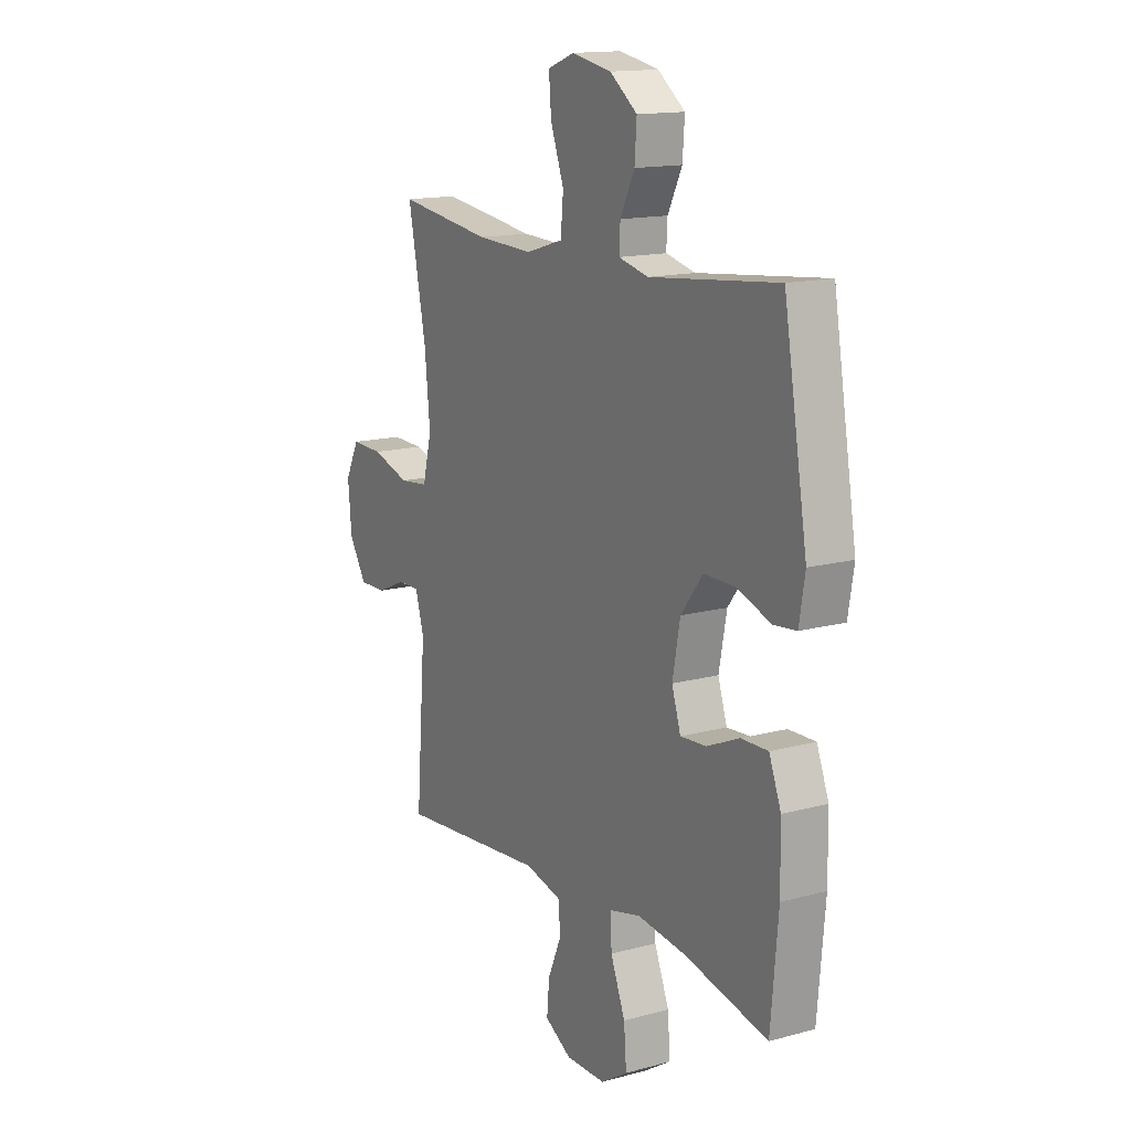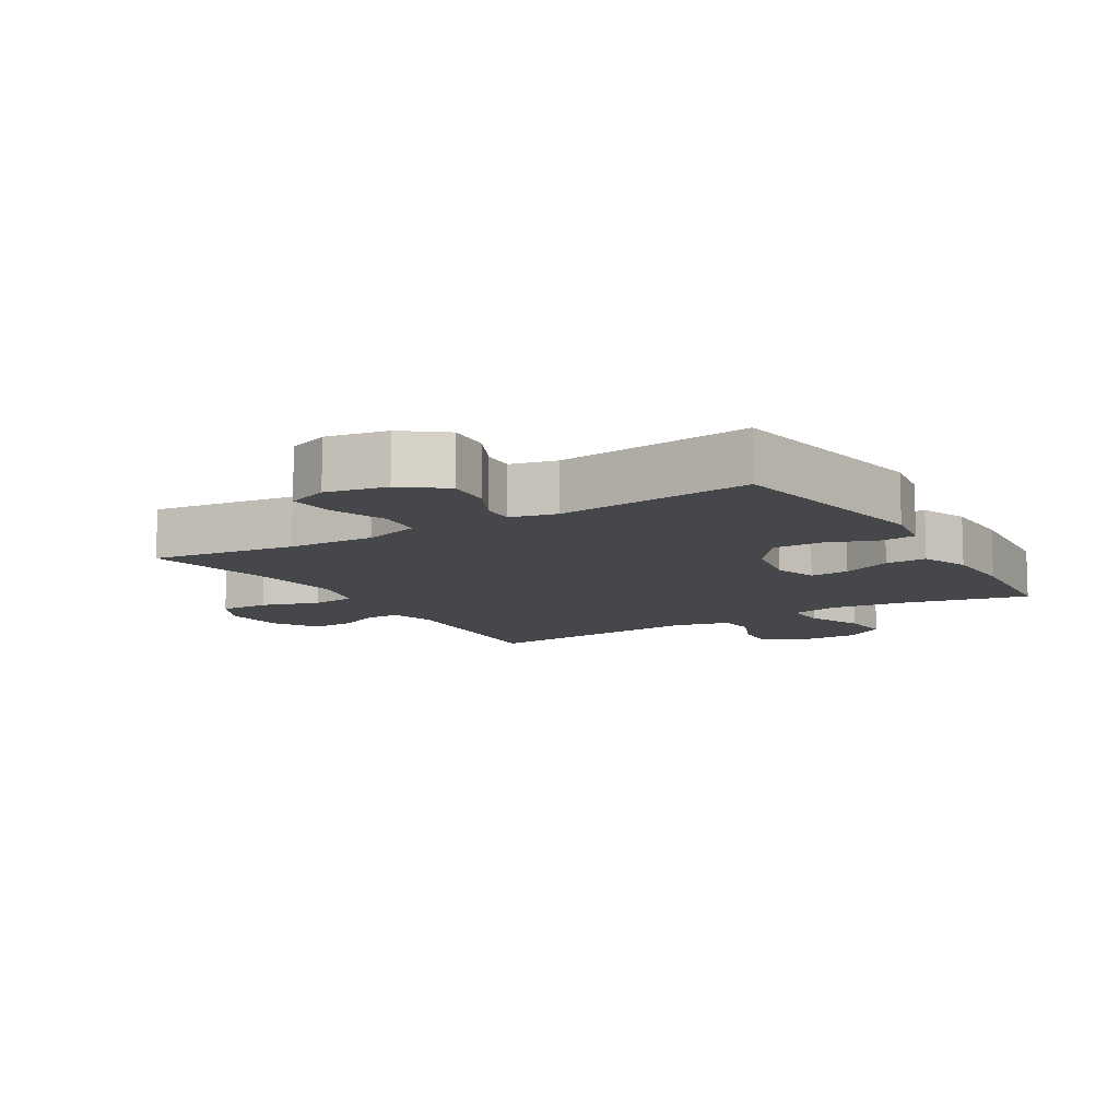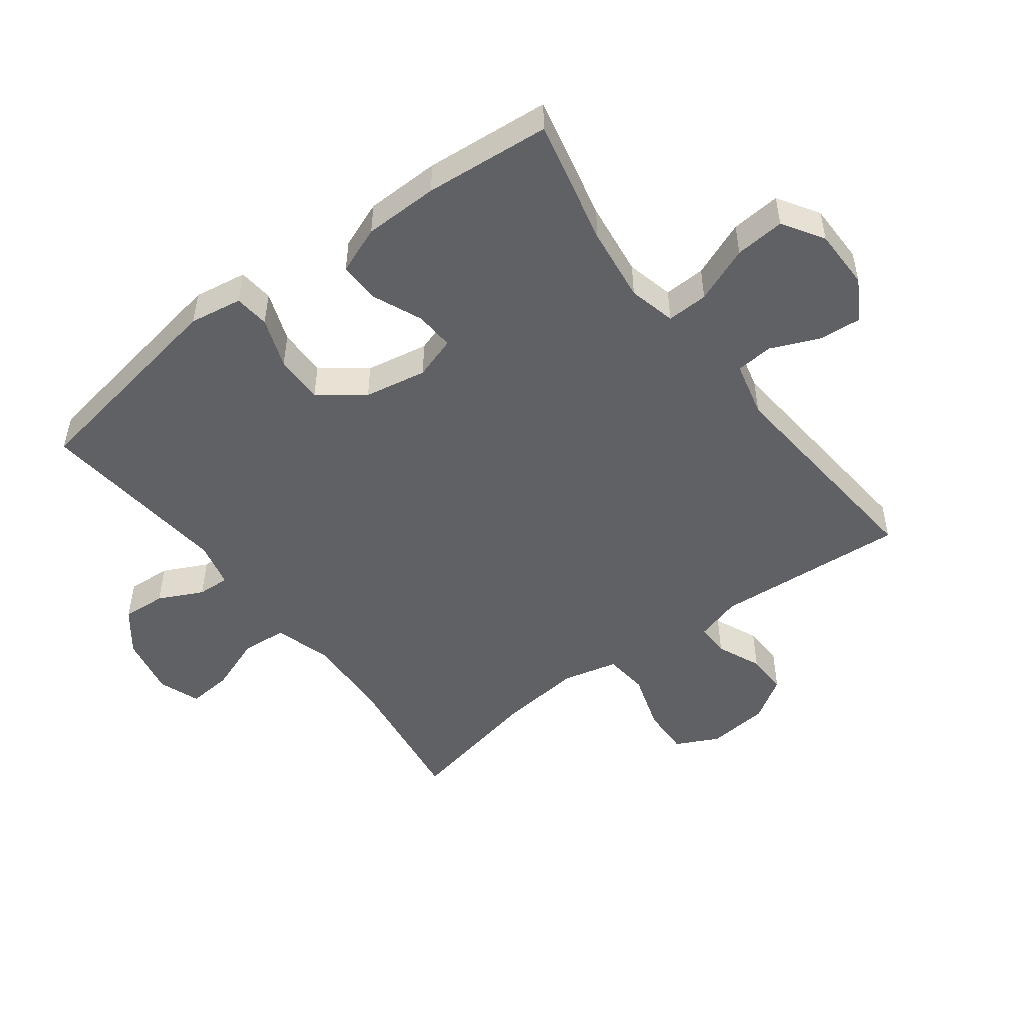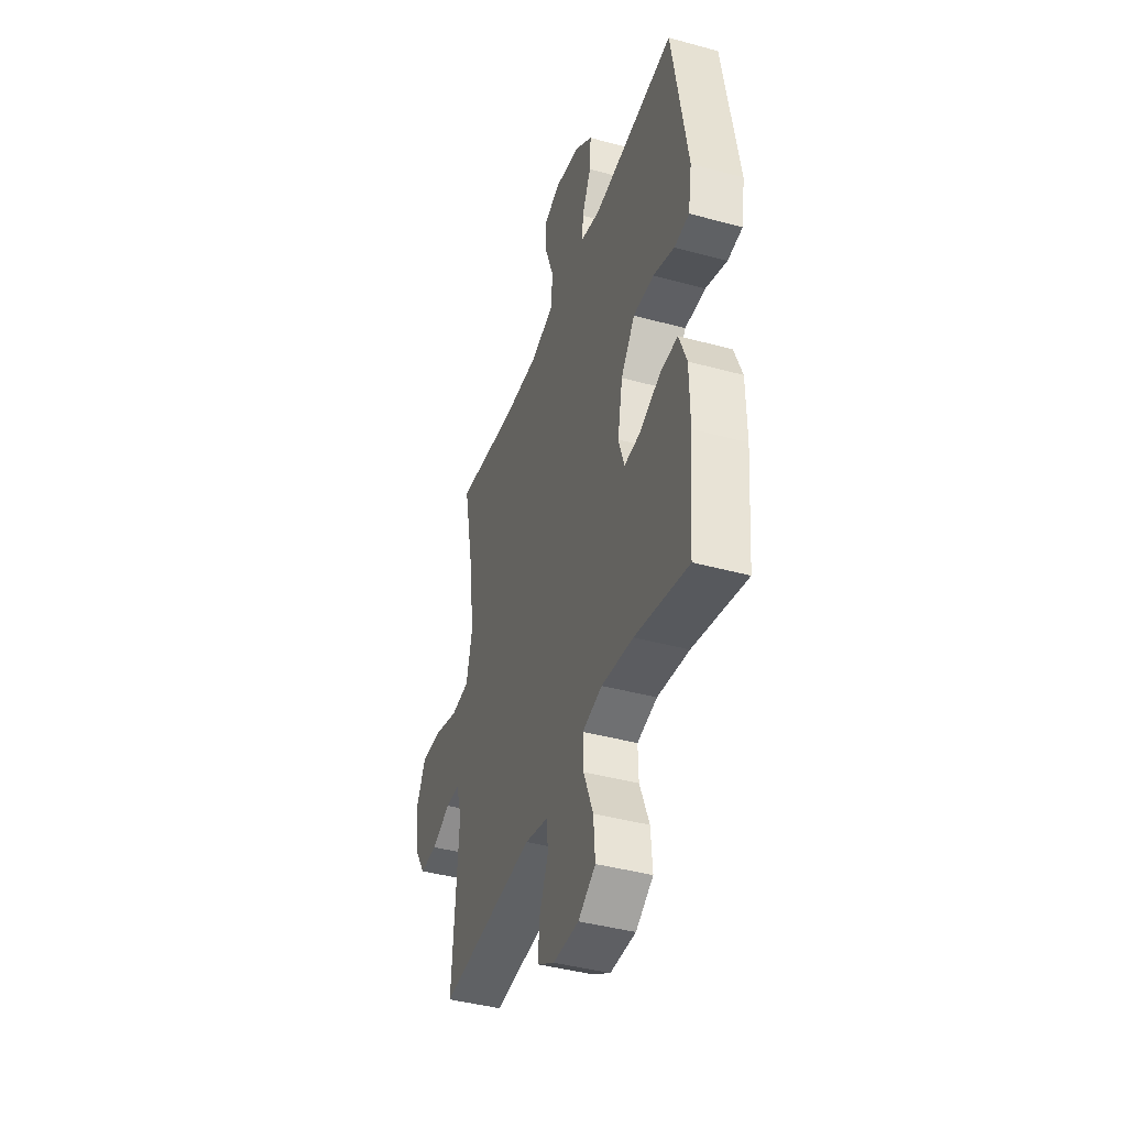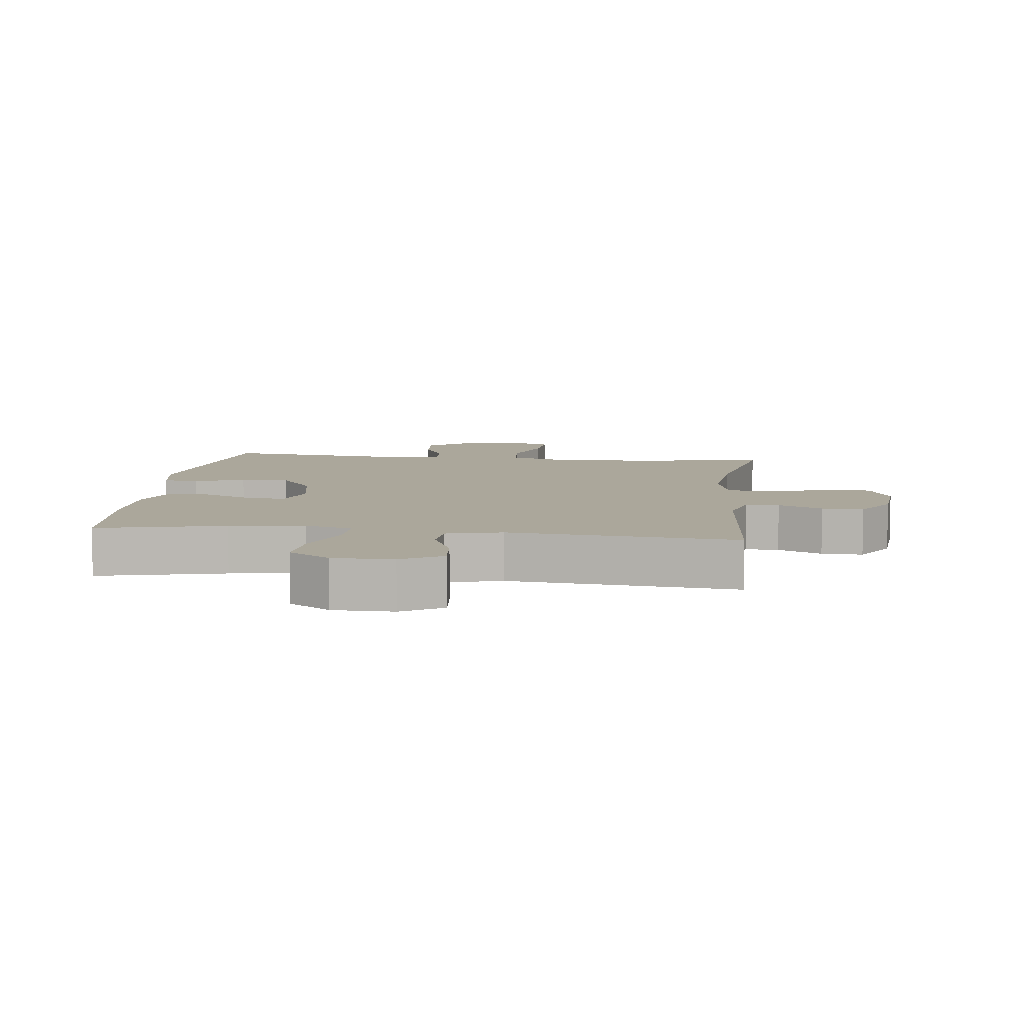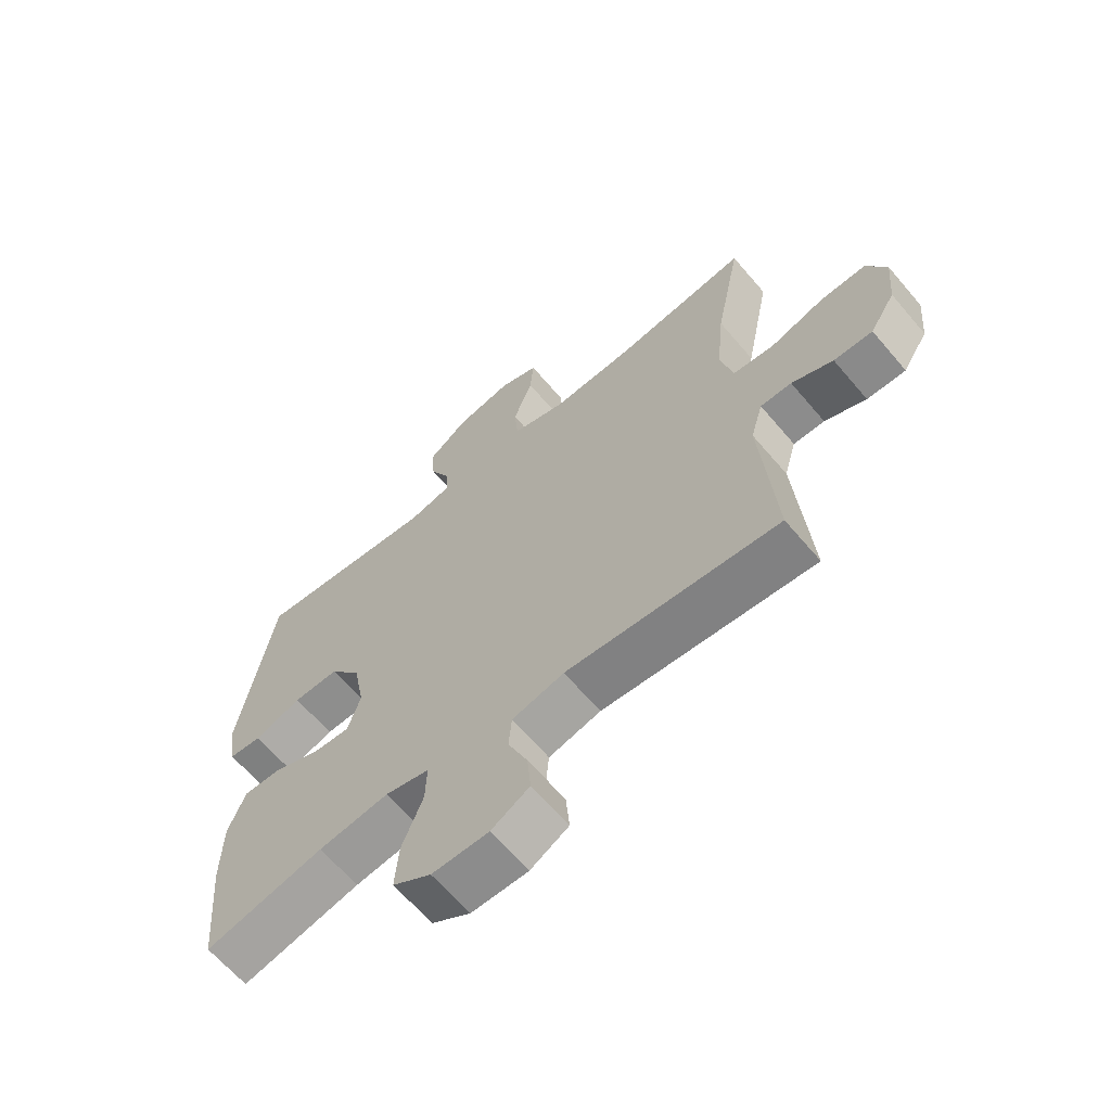
<metadata>
{"format":"obj","ext":"obj","renderer":"f3d","projection":"perspective","resolution":1024,"background":"white","views":[{"elev":14.7,"azim":59.6,"up":"+Z"},{"elev":-10.6,"azim":31.2,"up":"+Y"},{"elev":-50.3,"azim":127.1,"up":"+Y"},{"elev":-41.6,"azim":71.7,"up":"+Z"},{"elev":8.2,"azim":-173.1,"up":"+Y"},{"elev":-64.3,"azim":-139.7,"up":"+Z"}]}
</metadata>
<code>
o path1584
v 0.5422 0.0375 -0.2999
v 0.5405 0.0375 -0.1801
v 0.5111 0.0375 -0.1043
v 0.4453 0.0375 -0.1056
v 0.3657 0.0375 -0.1399
v 0.3027 0.0375 -0.144
v 0.2807 0.0375 -0.07541
v 0.2996 0.0375 0.02484
v 0.353 0.0375 0.09491
v 0.4314 0.0375 0.09389
v 0.5118 0.0375 0.06444
v 0.5681 0.0375 0.07016
v 0.5821 0.0375 0.155
v 0.5242 0.0375 0.4999
v 0.2112 0.0375 0.4672
v 0.1383 0.0375 0.4848
v 0.1409 0.0375 0.5361
v 0.1758 0.0375 0.6071
v 0.1807 0.0375 0.6775
v 0.1141 0.0375 0.7286
v 0.01693 0.0375 0.7477
v -0.04891 0.0375 0.7232
v -0.04303 0.0375 0.6517
v -0.01026 0.0375 0.5618
v -0.01675 0.0375 0.4897
v -0.1079 0.0375 0.4624
v -0.2465 0.0375 0.4678
v -0.4775 0.0375 0.4999
v -0.4331 0.0375 0.2783
v -0.42 0.0375 0.1451
v -0.4417 0.0375 0.05711
v -0.5123 0.0375 0.04978
v -0.6052 0.0375 0.0792
v -0.6833 0.0375 0.08152
v -0.7174 0.0375 0.01362
v -0.7086 0.0375 -0.08484
v -0.6655 0.0375 -0.1535
v -0.5989 0.0375 -0.1521
v -0.5281 0.0375 -0.121
v -0.4746 0.0375 -0.1209
v -0.4537 0.0375 -0.1939
v -0.4775 0.0375 -0.502
v -0.1137 0.0375 -0.4704
v -0.0246 0.0375 -0.4925
v -0.01947 0.0375 -0.552
v -0.05295 0.0375 -0.6296
v -0.05911 0.0375 -0.6987
v 0.00664 0.0375 -0.7366
v 0.1035 0.0375 -0.7364
v 0.1694 0.0375 -0.6948
v 0.1631 0.0375 -0.6149
v 0.1272 0.0375 -0.5247
v 0.125 0.0375 -0.4582
v 0.2007 0.0375 -0.4399
v 0.321 0.0375 -0.4553
v 0.5242 0.0375 -0.502
v 0.5422 -0.0375 -0.2999
v 0.5405 -0.0375 -0.1801
v 0.5111 -0.0375 -0.1043
v 0.4453 -0.0375 -0.1056
v 0.3657 -0.0375 -0.1399
v 0.3027 -0.0375 -0.144
v 0.2807 -0.0375 -0.07541
v 0.2996 -0.0375 0.02484
v 0.353 -0.0375 0.09491
v 0.4314 -0.0375 0.09389
v 0.5118 -0.0375 0.06444
v 0.5681 -0.0375 0.07016
v 0.5821 -0.0375 0.155
v 0.5242 -0.0375 0.4999
v 0.2112 -0.0375 0.4672
v 0.1383 -0.0375 0.4848
v 0.1409 -0.0375 0.5361
v 0.1758 -0.0375 0.6071
v 0.1807 -0.0375 0.6775
v 0.1141 -0.0375 0.7286
v 0.01693 -0.0375 0.7477
v -0.04891 -0.0375 0.7232
v -0.04303 -0.0375 0.6517
v -0.01026 -0.0375 0.5618
v -0.01675 -0.0375 0.4897
v -0.1079 -0.0375 0.4624
v -0.2465 -0.0375 0.4678
v -0.4775 -0.0375 0.4999
v -0.4331 -0.0375 0.2783
v -0.42 -0.0375 0.1451
v -0.4417 -0.0375 0.05711
v -0.5123 -0.0375 0.04978
v -0.6052 -0.0375 0.0792
v -0.6833 -0.0375 0.08152
v -0.7174 -0.0375 0.01362
v -0.7086 -0.0375 -0.08484
v -0.6655 -0.0375 -0.1535
v -0.5989 -0.0375 -0.1521
v -0.5281 -0.0375 -0.121
v -0.4746 -0.0375 -0.1209
v -0.4537 -0.0375 -0.1939
v -0.4775 -0.0375 -0.502
v -0.1137 -0.0375 -0.4704
v -0.0246 -0.0375 -0.4925
v -0.01947 -0.0375 -0.552
v -0.05295 -0.0375 -0.6296
v -0.05911 -0.0375 -0.6987
v 0.00664 -0.0375 -0.7366
v 0.1035 -0.0375 -0.7364
v 0.1694 -0.0375 -0.6948
v 0.1631 -0.0375 -0.6149
v 0.1272 -0.0375 -0.5247
v 0.125 -0.0375 -0.4582
v 0.2007 -0.0375 -0.4399
v 0.321 -0.0375 -0.4553
v 0.5242 -0.0375 -0.502
v 0.5681 0.0375 0.07016
v 0.5681 0.0375 0.07016
v 0.5821 0.0375 0.155
v 0.5118 0.0375 0.06444
v 0.5422 0.0375 -0.2999
v 0.5405 0.0375 -0.1801
v 0.5111 0.0375 -0.1043
v 0.5111 0.0375 -0.1043
v 0.5242 0.0375 0.4999
v 0.5242 0.0375 0.4999
v 0.5242 0.0375 -0.502
v 0.5242 0.0375 -0.502
v 0.4314 0.0375 0.09389
v 0.4453 0.0375 -0.1056
v 0.3657 0.0375 -0.1399
v 0.321 0.0375 -0.4553
v 0.353 0.0375 0.09491
v 0.3027 0.0375 -0.144
v 0.3027 0.0375 -0.144
v 0.2996 0.0375 0.02484
v 0.2112 0.0375 0.4672
v 0.2007 0.0375 -0.4399
v 0.2807 0.0375 -0.07541
v 0.1383 0.0375 0.4848
v 0.1383 0.0375 0.4848
v 0.125 0.0375 -0.4582
v 0.125 0.0375 -0.4582
v 0.1758 0.0375 0.6071
v 0.1807 0.0375 0.6775
v 0.1141 0.0375 0.7286
v 0.1409 0.0375 0.5361
v 0.1035 0.0375 -0.7364
v 0.1694 0.0375 -0.6948
v 0.1694 0.0375 -0.6948
v 0.1631 0.0375 -0.6149
v 0.1272 0.0375 -0.5247
v 0.01693 0.0375 0.7477
v 0.00664 0.0375 -0.7366
v -0.04891 0.0375 0.7232
v -0.04891 0.0375 0.7232
v -0.05911 0.0375 -0.6987
v -0.05911 0.0375 -0.6987
v -0.01026 0.0375 0.5618
v -0.01675 0.0375 0.4897
v -0.01675 0.0375 0.4897
v -0.04303 0.0375 0.6517
v -0.0246 0.0375 -0.4925
v -0.0246 0.0375 -0.4925
v -0.01947 0.0375 -0.552
v -0.1079 0.0375 0.4624
v -0.05295 0.0375 -0.6296
v -0.1137 0.0375 -0.4704
v -0.2465 0.0375 0.4678
v -0.4775 0.0375 -0.502
v -0.4775 0.0375 -0.502
v -0.42 0.0375 0.1451
v -0.4417 0.0375 0.05711
v -0.4417 0.0375 0.05711
v -0.4331 0.0375 0.2783
v -0.5123 0.0375 0.04978
v -0.4775 0.0375 0.4999
v -0.4775 0.0375 0.4999
v -0.4746 0.0375 -0.1209
v -0.4746 0.0375 -0.1209
v -0.4537 0.0375 -0.1939
v -0.5281 0.0375 -0.121
v -0.6052 0.0375 0.0792
v -0.5989 0.0375 -0.1521
v -0.6655 0.0375 -0.1535
v -0.6833 0.0375 0.08152
v -0.6833 0.0375 0.08152
v -0.7086 0.0375 -0.08484
v -0.7174 0.0375 0.01362
v 0.5681 -0.0375 0.07016
v 0.5681 -0.0375 0.07016
v 0.5821 -0.0375 0.155
v 0.5118 -0.0375 0.06444
v 0.5422 -0.0375 -0.2999
v 0.5405 -0.0375 -0.1801
v 0.5111 -0.0375 -0.1043
v 0.5111 -0.0375 -0.1043
v 0.5242 -0.0375 0.4999
v 0.5242 -0.0375 0.4999
v 0.5242 -0.0375 -0.502
v 0.5242 -0.0375 -0.502
v 0.4314 -0.0375 0.09389
v 0.4453 -0.0375 -0.1056
v 0.3657 -0.0375 -0.1399
v 0.321 -0.0375 -0.4553
v 0.353 -0.0375 0.09491
v 0.3027 -0.0375 -0.144
v 0.3027 -0.0375 -0.144
v 0.2996 -0.0375 0.02484
v 0.2112 -0.0375 0.4672
v 0.2007 -0.0375 -0.4399
v 0.2807 -0.0375 -0.07541
v 0.1383 -0.0375 0.4848
v 0.1383 -0.0375 0.4848
v 0.125 -0.0375 -0.4582
v 0.125 -0.0375 -0.4582
v 0.1758 -0.0375 0.6071
v 0.1807 -0.0375 0.6775
v 0.1141 -0.0375 0.7286
v 0.1409 -0.0375 0.5361
v 0.1035 -0.0375 -0.7364
v 0.1694 -0.0375 -0.6948
v 0.1694 -0.0375 -0.6948
v 0.1631 -0.0375 -0.6149
v 0.1272 -0.0375 -0.5247
v 0.01693 -0.0375 0.7477
v 0.00664 -0.0375 -0.7366
v -0.04891 -0.0375 0.7232
v -0.04891 -0.0375 0.7232
v -0.05911 -0.0375 -0.6987
v -0.05911 -0.0375 -0.6987
v -0.01026 -0.0375 0.5618
v -0.01675 -0.0375 0.4897
v -0.01675 -0.0375 0.4897
v -0.04303 -0.0375 0.6517
v -0.0246 -0.0375 -0.4925
v -0.0246 -0.0375 -0.4925
v -0.01947 -0.0375 -0.552
v -0.1079 -0.0375 0.4624
v -0.05295 -0.0375 -0.6296
v -0.1137 -0.0375 -0.4704
v -0.2465 -0.0375 0.4678
v -0.4775 -0.0375 -0.502
v -0.4775 -0.0375 -0.502
v -0.42 -0.0375 0.1451
v -0.4417 -0.0375 0.05711
v -0.4417 -0.0375 0.05711
v -0.4331 -0.0375 0.2783
v -0.5123 -0.0375 0.04978
v -0.4775 -0.0375 0.4999
v -0.4775 -0.0375 0.4999
v -0.4746 -0.0375 -0.1209
v -0.4746 -0.0375 -0.1209
v -0.4537 -0.0375 -0.1939
v -0.5281 -0.0375 -0.121
v -0.6052 -0.0375 0.0792
v -0.5989 -0.0375 -0.1521
v -0.6655 -0.0375 -0.1535
v -0.6833 -0.0375 0.08152
v -0.6833 -0.0375 0.08152
v -0.7086 -0.0375 -0.08484
v -0.7174 -0.0375 0.01362
f 250 208 242
f 258 252 255
f 242 208 241
f 248 245 251
f 241 208 205
f 194 198 188
f 188 189 186
f 257 251 252
f 211 203 208
f 211 232 221
f 200 203 201
f 229 205 209
f 215 213 214
f 215 228 213
f 236 220 234
f 207 203 211
f 221 234 220
f 251 257 253
f 229 216 228
f 231 222 224
f 232 211 237
f 241 238 244
f 200 191 199
f 237 208 250
f 215 222 231
f 244 238 246
f 234 221 232
f 206 202 194
f 241 205 235
f 209 205 206
f 237 211 208
f 223 217 236
f 194 202 198
f 248 242 245
f 226 223 236
f 252 251 245
f 191 200 190
f 190 201 196
f 213 228 216
f 237 250 239
f 253 257 254
f 192 199 191
f 257 252 258
f 241 235 238
f 190 200 201
f 228 215 231
f 235 205 229
f 206 205 202
f 209 216 229
f 188 198 189
f 236 217 220
f 201 203 207
f 218 220 217
f 250 242 248
f 114 13 69 187
f 11 12 68 67
f 1 2 58 57
f 2 120 193 58
f 13 122 195 69
f 124 1 57 197
f 10 11 67 66
f 3 4 60 59
f 4 5 61 60
f 55 56 112 111
f 9 10 66 65
f 5 131 204 61
f 8 9 65 64
f 14 15 71 70
f 54 55 111 110
f 6 7 63 62
f 7 8 64 63
f 15 137 210 71
f 139 54 110 212
f 18 19 75 74
f 19 20 76 75
f 17 18 74 73
f 49 146 219 105
f 50 51 107 106
f 51 52 108 107
f 16 17 73 72
f 52 53 109 108
f 20 21 77 76
f 48 49 105 104
f 21 152 225 77
f 154 48 104 227
f 24 157 230 80
f 23 24 80 79
f 22 23 79 78
f 160 45 101 233
f 25 26 82 81
f 46 47 103 102
f 45 46 102 101
f 43 44 100 99
f 26 27 83 82
f 167 43 99 240
f 30 170 243 86
f 29 30 86 85
f 31 32 88 87
f 174 29 85 247
f 27 28 84 83
f 176 41 97 249
f 41 42 98 97
f 39 40 96 95
f 32 33 89 88
f 38 39 95 94
f 37 38 94 93
f 33 183 256 89
f 36 37 93 92
f 35 36 92 91
f 34 35 91 90
f 177 169 135
f 185 182 179
f 169 168 135
f 175 178 172
f 168 132 135
f 121 115 125
f 115 113 116
f 184 179 178
f 138 135 130
f 138 148 159
f 127 128 130
f 156 136 132
f 142 141 140
f 142 140 155
f 163 161 147
f 134 138 130
f 148 147 161
f 178 180 184
f 156 155 143
f 158 151 149
f 159 164 138
f 168 171 165
f 127 126 118
f 164 177 135
f 142 158 149
f 171 173 165
f 161 159 148
f 133 121 129
f 168 162 132
f 136 133 132
f 164 135 138
f 150 163 144
f 121 125 129
f 175 172 169
f 153 163 150
f 179 172 178
f 118 117 127
f 117 123 128
f 140 143 155
f 164 166 177
f 180 181 184
f 119 118 126
f 184 185 179
f 168 165 162
f 117 128 127
f 155 158 142
f 162 156 132
f 133 129 132
f 136 156 143
f 115 116 125
f 163 147 144
f 128 134 130
f 145 144 147
f 177 175 169

</code>
